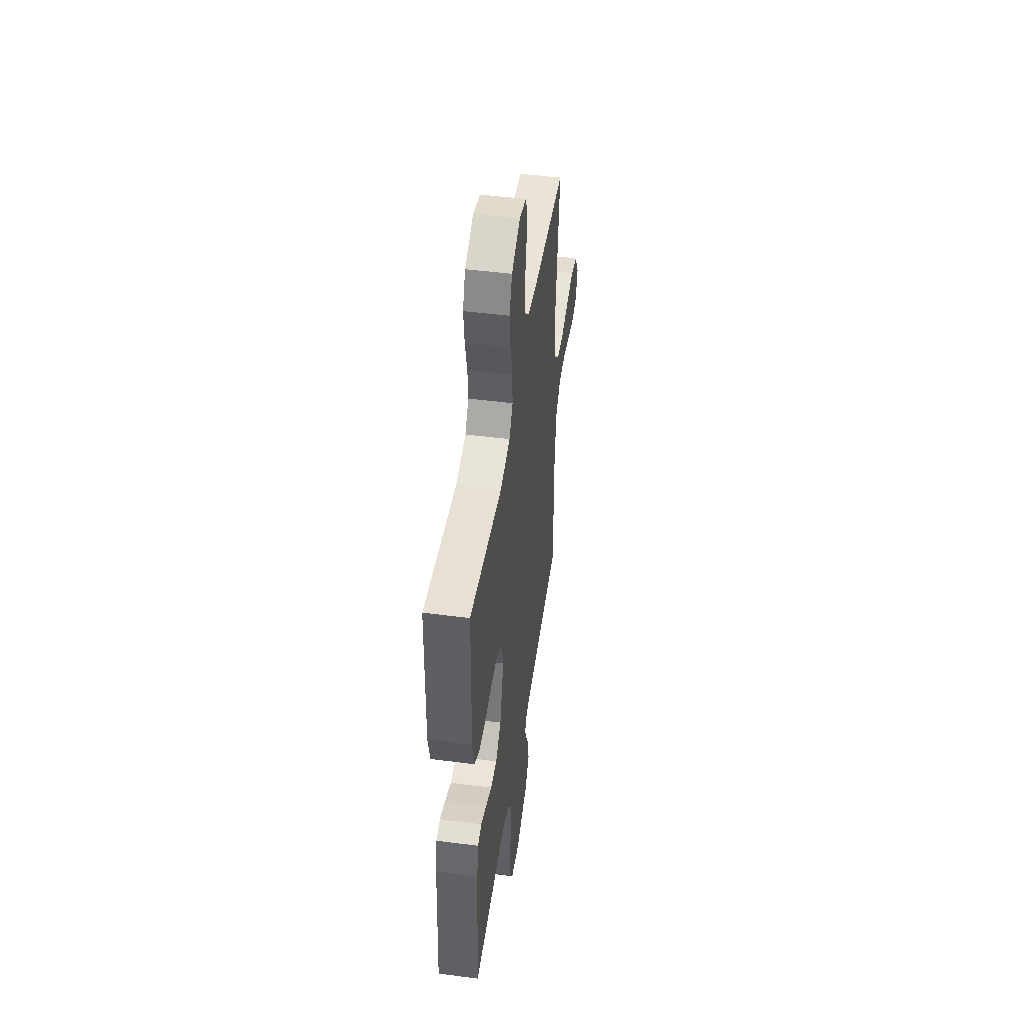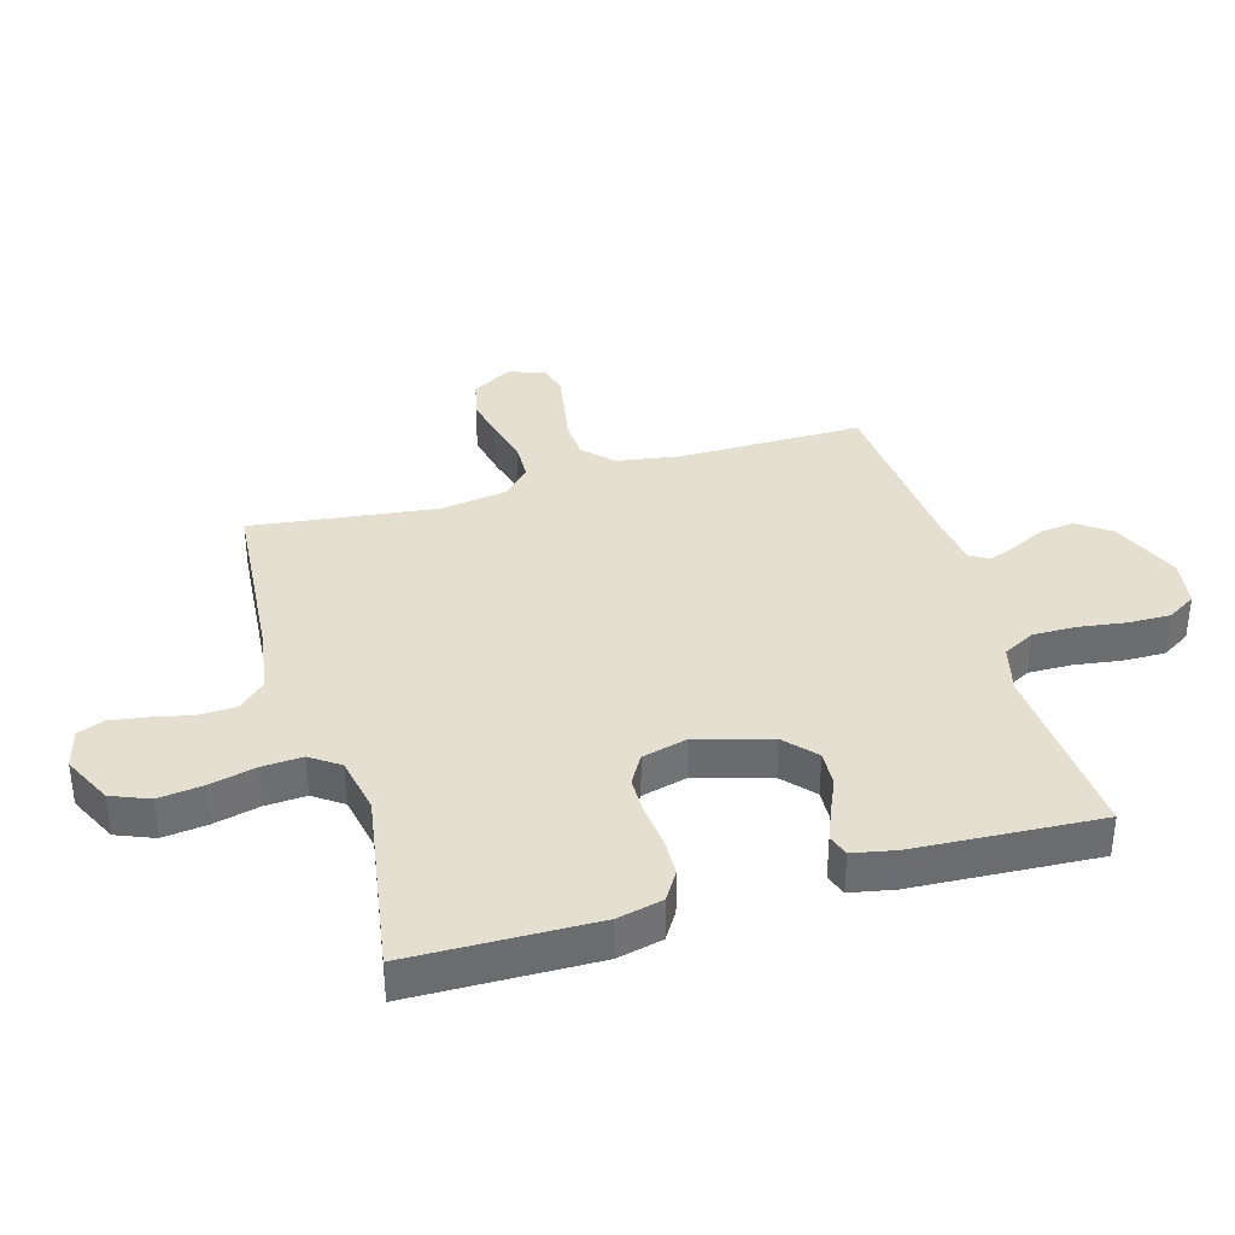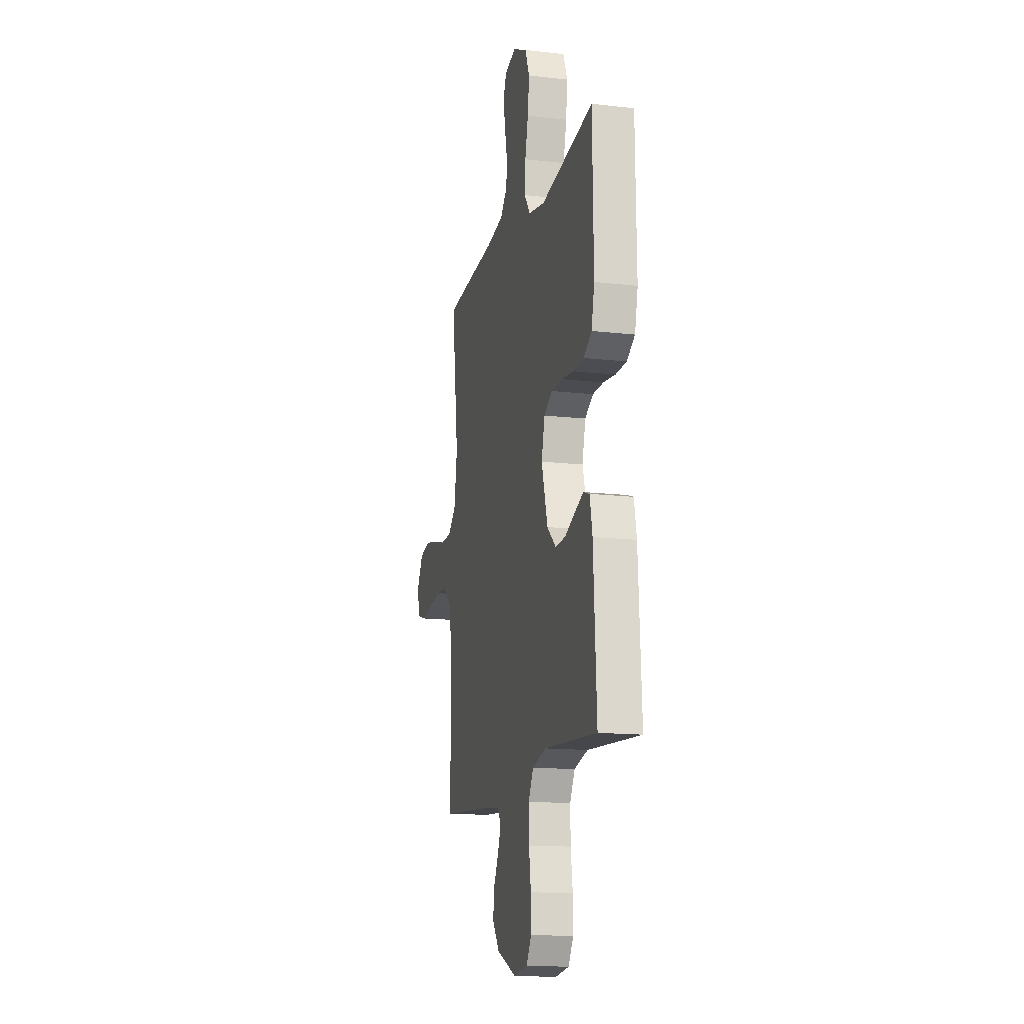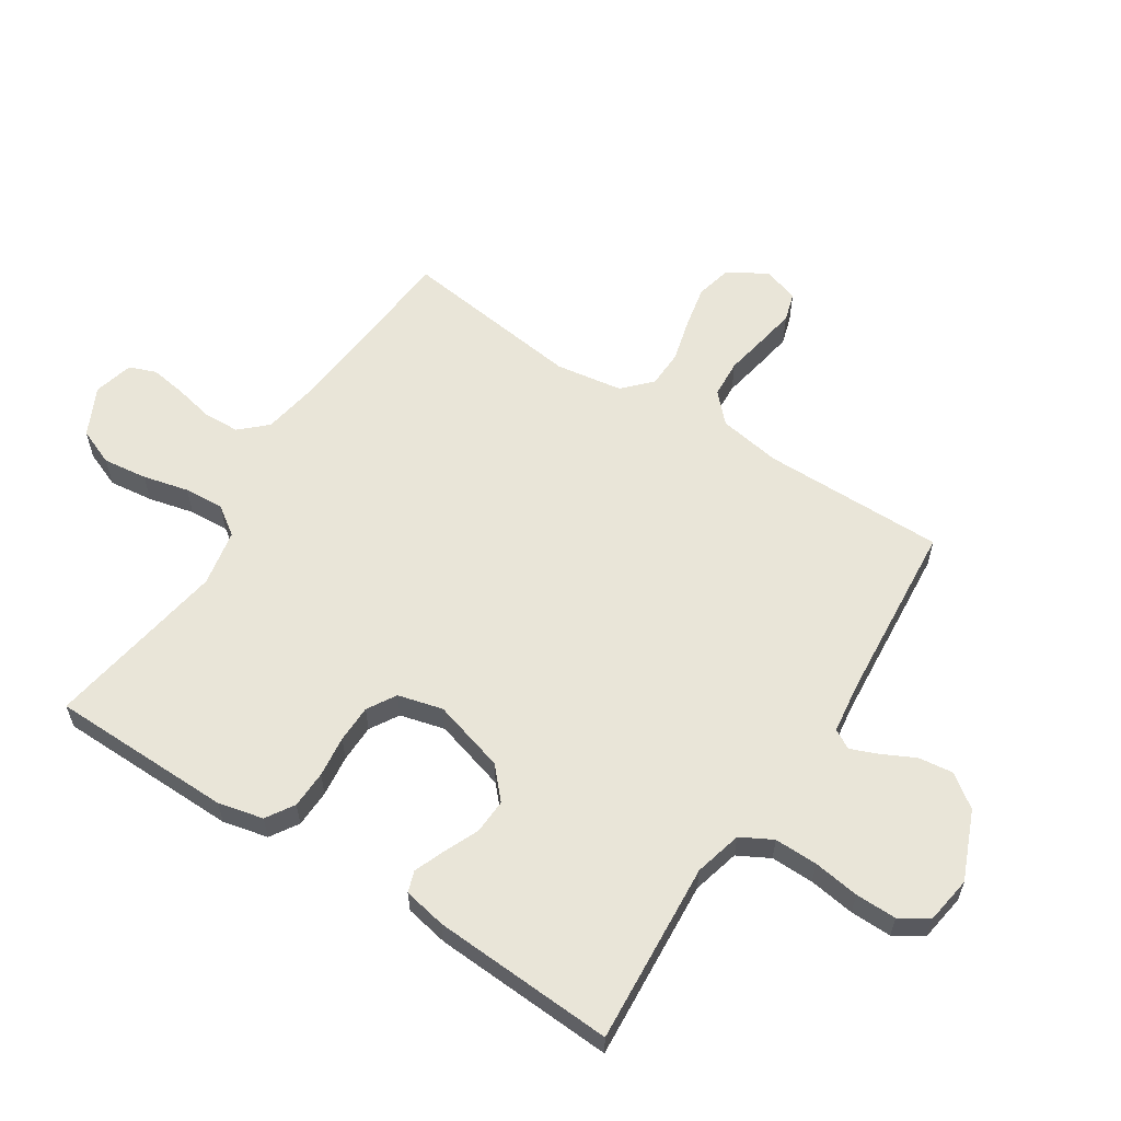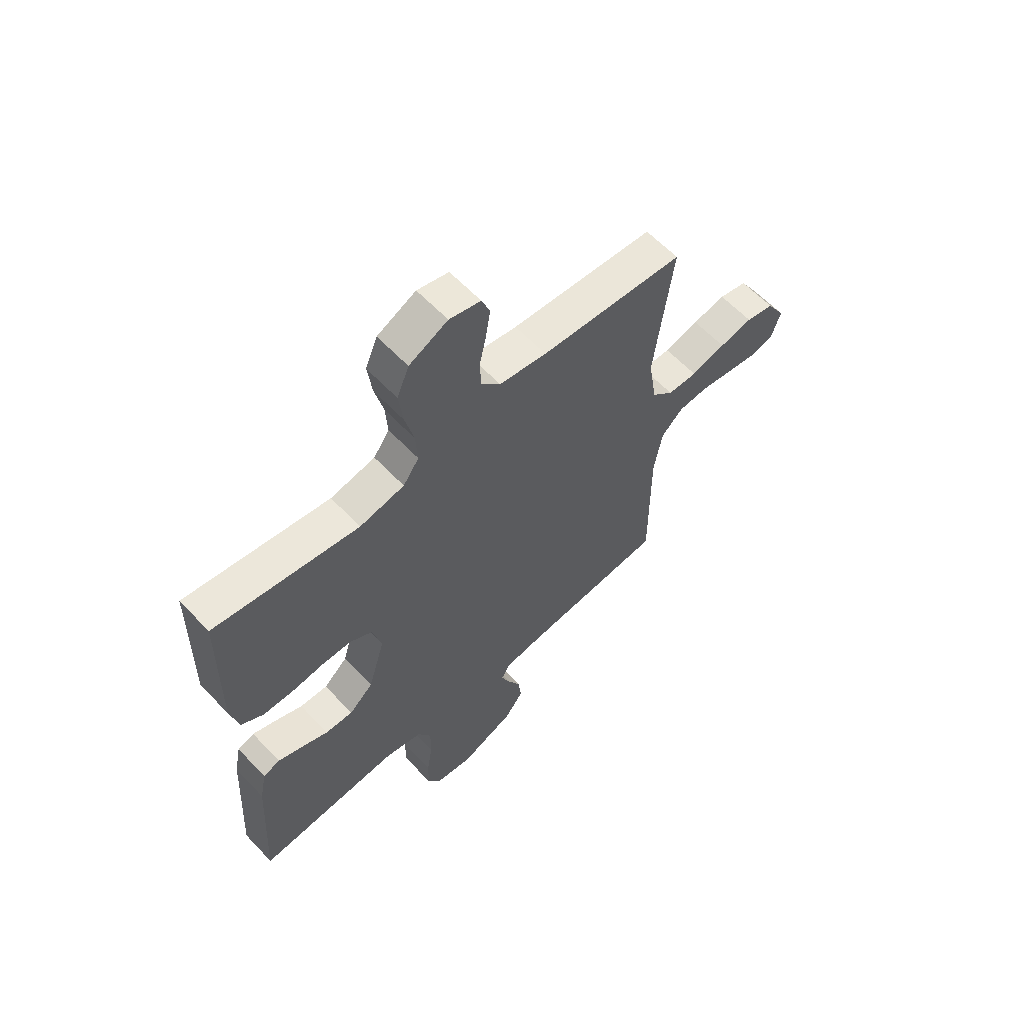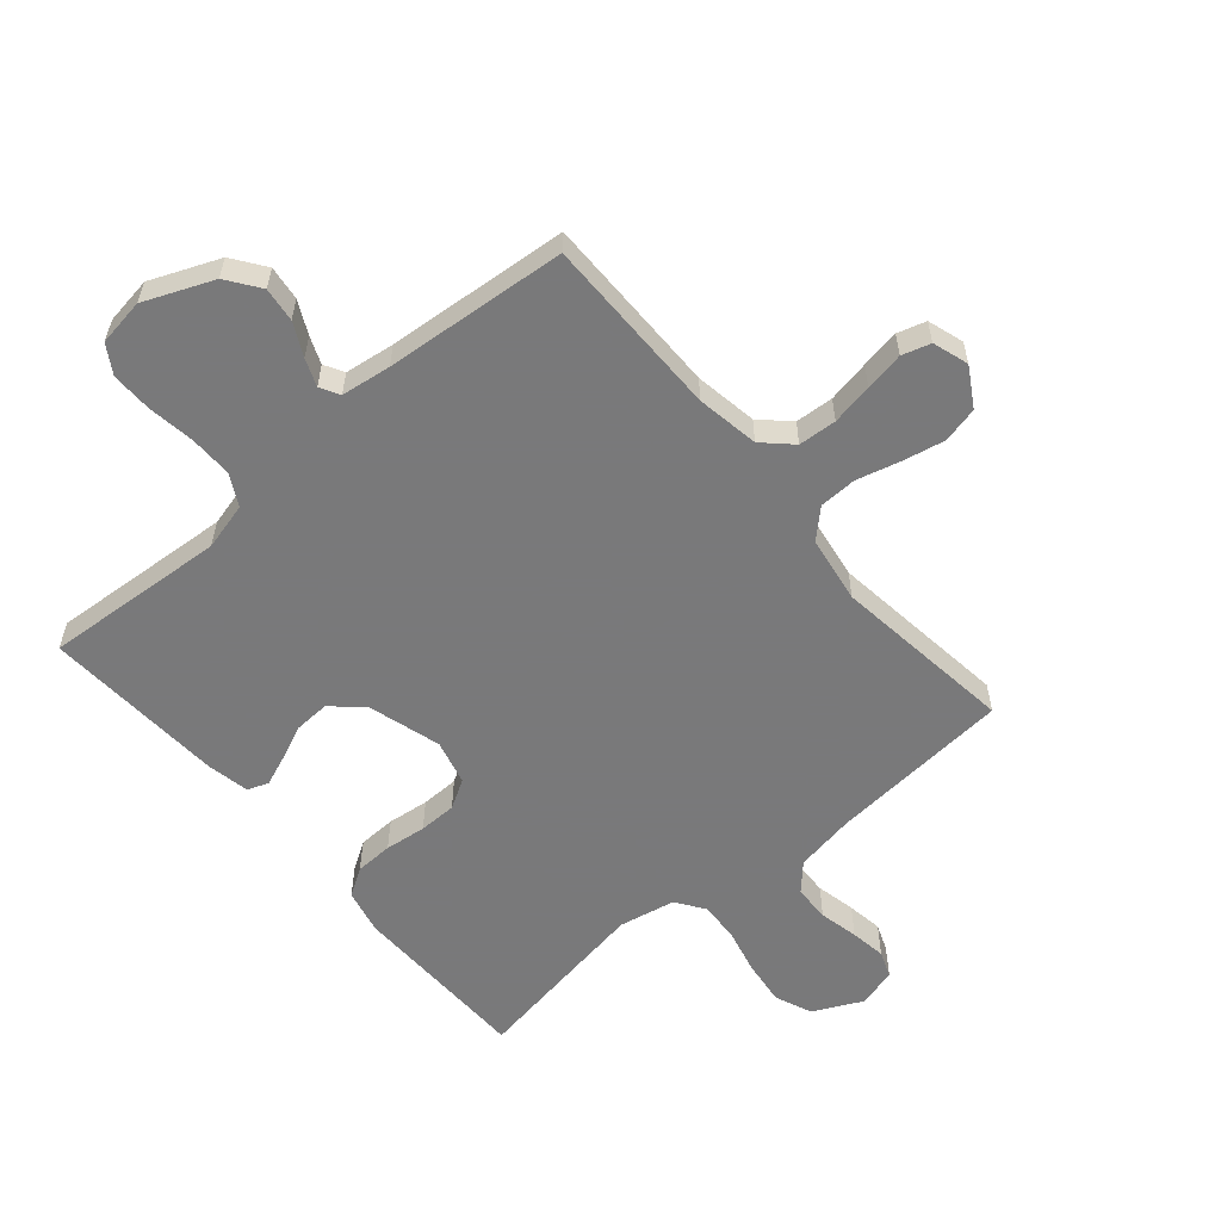
<metadata>
{"format":"obj","ext":"obj","renderer":"f3d","projection":"perspective","resolution":1024,"background":"white","views":[{"elev":47.8,"azim":98.3,"up":"+Z"},{"elev":36.6,"azim":73.8,"up":"+Y"},{"elev":-14.5,"azim":76.0,"up":"+Z"},{"elev":59.7,"azim":122.8,"up":"+Y"},{"elev":61.3,"azim":136.8,"up":"+Z"},{"elev":-57.8,"azim":-139.6,"up":"+Y"}]}
</metadata>
<code>
v -0.5 0.07 0.5
v -0.2 0.07 0.525
v -0.101 0.07 0.542
v -0.061 0.07 0.585
v -0.059 0.07 0.645
v -0.073 0.07 0.71
v -0.082 0.07 0.769
v -0.065 0.07 0.813
v 0 0.07 0.83
v 0.08 0.07 0.791
v 0.105 0.07 0.73
v 0.096 0.07 0.657
v 0.078 0.07 0.582
v 0.074 0.07 0.516
v 0.107 0.07 0.469
v 0.2 0.07 0.451
v 0.5 0.07 0.5
v 0.505 0.07 0.2
v 0.488 0.07 0.126
v 0.442 0.07 0.097
v 0.38 0.07 0.095
v 0.312 0.07 0.103
v 0.25 0.07 0.102
v 0.203 0.07 0.074
v 0.184 0.07 0
v 0.219 0.07 -0.12
v 0.269 0.07 -0.165
v 0.327 0.07 -0.162
v 0.384 0.07 -0.137
v 0.434 0.07 -0.117
v 0.469 0.07 -0.129
v 0.483 0.07 -0.2
v 0.5 0.07 -0.5
v 0.2 0.07 -0.479
v 0.122 0.07 -0.499
v 0.094 0.07 -0.551
v 0.095 0.07 -0.622
v 0.106 0.07 -0.698
v 0.107 0.07 -0.766
v 0.078 0.07 -0.813
v 0 0.07 -0.825
v -0.113 0.07 -0.778
v -0.152 0.07 -0.724
v -0.145 0.07 -0.667
v -0.118 0.07 -0.613
v -0.1 0.07 -0.568
v -0.118 0.07 -0.536
v -0.2 0.07 -0.525
v -0.5 0.07 -0.5
v -0.499 0.07 -0.2
v -0.516 0.07 -0.097
v -0.562 0.07 -0.053
v -0.625 0.07 -0.049
v -0.694 0.07 -0.062
v -0.758 0.07 -0.073
v -0.805 0.07 -0.059
v -0.824 0.07 0
v -0.786 0.07 0.064
v -0.727 0.07 0.078
v -0.658 0.07 0.064
v -0.586 0.07 0.045
v -0.524 0.07 0.047
v -0.479 0.07 0.09
v -0.462 0.07 0.2
v -0.5 0 0.5
v -0.2 0 0.525
v -0.101 0 0.542
v -0.061 0 0.585
v -0.059 0 0.645
v -0.073 0 0.71
v -0.082 0 0.769
v -0.065 0 0.813
v 0 0 0.83
v 0.08 0 0.791
v 0.105 0 0.73
v 0.096 0 0.657
v 0.078 0 0.582
v 0.074 0 0.516
v 0.107 0 0.469
v 0.2 0 0.451
v 0.5 0 0.5
v 0.505 0 0.2
v 0.488 0 0.126
v 0.442 0 0.097
v 0.38 0 0.095
v 0.312 0 0.103
v 0.25 0 0.102
v 0.203 0 0.074
v 0.184 0 0
v 0.219 0 -0.12
v 0.269 0 -0.165
v 0.327 0 -0.162
v 0.384 0 -0.137
v 0.434 0 -0.117
v 0.469 0 -0.129
v 0.483 0 -0.2
v 0.5 0 -0.5
v 0.2 0 -0.479
v 0.122 0 -0.499
v 0.094 0 -0.551
v 0.095 0 -0.622
v 0.106 0 -0.698
v 0.107 0 -0.766
v 0.078 0 -0.813
v 0 0 -0.825
v -0.113 0 -0.778
v -0.152 0 -0.724
v -0.145 0 -0.667
v -0.118 0 -0.613
v -0.1 0 -0.568
v -0.118 0 -0.536
v -0.2 0 -0.525
v -0.5 0 -0.5
v -0.499 0 -0.2
v -0.516 0 -0.097
v -0.562 0 -0.053
v -0.625 0 -0.049
v -0.694 0 -0.062
v -0.758 0 -0.073
v -0.805 0 -0.059
v -0.824 0 0
v -0.786 0 0.064
v -0.727 0 0.078
v -0.658 0 0.064
v -0.586 0 0.045
v -0.524 0 0.047
v -0.479 0 0.09
v -0.462 0 0.2
f 58 59 60 61
f 56 57 58 61
f 56 61 62
f 53 54 55 56
f 53 56 62
f 52 53 62
f 51 52 62 63
f 48 49 50
f 47 48 50 51
f 42 43 44 45
f 42 45 46
f 41 42 46
f 40 41 46
f 37 38 39 40
f 36 37 40 46
f 35 36 46 47
f 31 32 33 34
f 28 29 30 31
f 28 31 34 35
f 19 20 21 22
f 19 22 23
f 16 17 18 19
f 15 16 19 23
f 14 15 23 24
f 10 11 12 13
f 10 13 14
f 9 10 14
f 8 9 14
f 5 6 7 8
f 5 8 14 24
f 64 1 2
f 63 64 2 3
f 27 28 35 47
f 26 27 47 51
f 25 26 51 63
f 4 5 24 25
f 3 4 25 63
f 125 124 123 122
f 125 122 121 120
f 126 125 120
f 120 119 118 117
f 126 120 117
f 126 117 116
f 127 126 116 115
f 114 113 112
f 115 114 112 111
f 109 108 107 106
f 110 109 106
f 110 106 105
f 110 105 104
f 104 103 102 101
f 110 104 101 100
f 111 110 100 99
f 98 97 96 95
f 95 94 93 92
f 99 98 95 92
f 86 85 84 83
f 87 86 83
f 83 82 81 80
f 87 83 80 79
f 88 87 79 78
f 77 76 75 74
f 78 77 74
f 78 74 73
f 78 73 72
f 72 71 70 69
f 88 78 72 69
f 66 65 128
f 67 66 128 127
f 111 99 92 91
f 115 111 91 90
f 127 115 90 89
f 89 88 69 68
f 127 89 68 67
f 1 65 66 2
f 2 66 67 3
f 3 67 68 4
f 4 68 69 5
f 5 69 70 6
f 6 70 71 7
f 7 71 72 8
f 8 72 73 9
f 9 73 74 10
f 10 74 75 11
f 11 75 76 12
f 12 76 77 13
f 13 77 78 14
f 14 78 79 15
f 15 79 80 16
f 16 80 81 17
f 17 81 82 18
f 18 82 83 19
f 19 83 84 20
f 20 84 85 21
f 21 85 86 22
f 22 86 87 23
f 23 87 88 24
f 24 88 89 25
f 25 89 90 26
f 26 90 91 27
f 27 91 92 28
f 28 92 93 29
f 29 93 94 30
f 30 94 95 31
f 31 95 96 32
f 32 96 97 33
f 33 97 98 34
f 34 98 99 35
f 35 99 100 36
f 36 100 101 37
f 37 101 102 38
f 38 102 103 39
f 39 103 104 40
f 40 104 105 41
f 41 105 106 42
f 42 106 107 43
f 43 107 108 44
f 44 108 109 45
f 45 109 110 46
f 46 110 111 47
f 47 111 112 48
f 48 112 113 49
f 49 113 114 50
f 50 114 115 51
f 51 115 116 52
f 52 116 117 53
f 53 117 118 54
f 54 118 119 55
f 55 119 120 56
f 56 120 121 57
f 57 121 122 58
f 58 122 123 59
f 59 123 124 60
f 60 124 125 61
f 61 125 126 62
f 62 126 127 63
f 63 127 128 64
f 64 128 65 1

</code>
